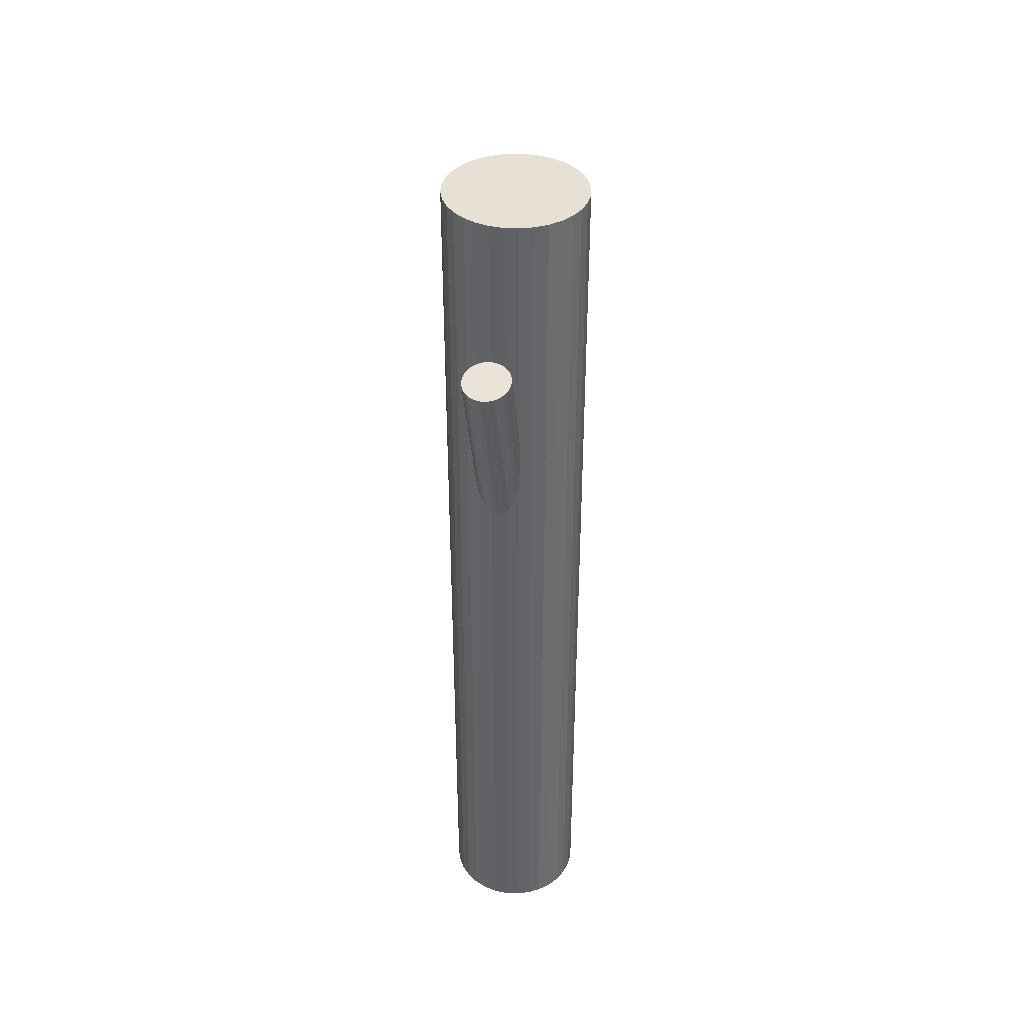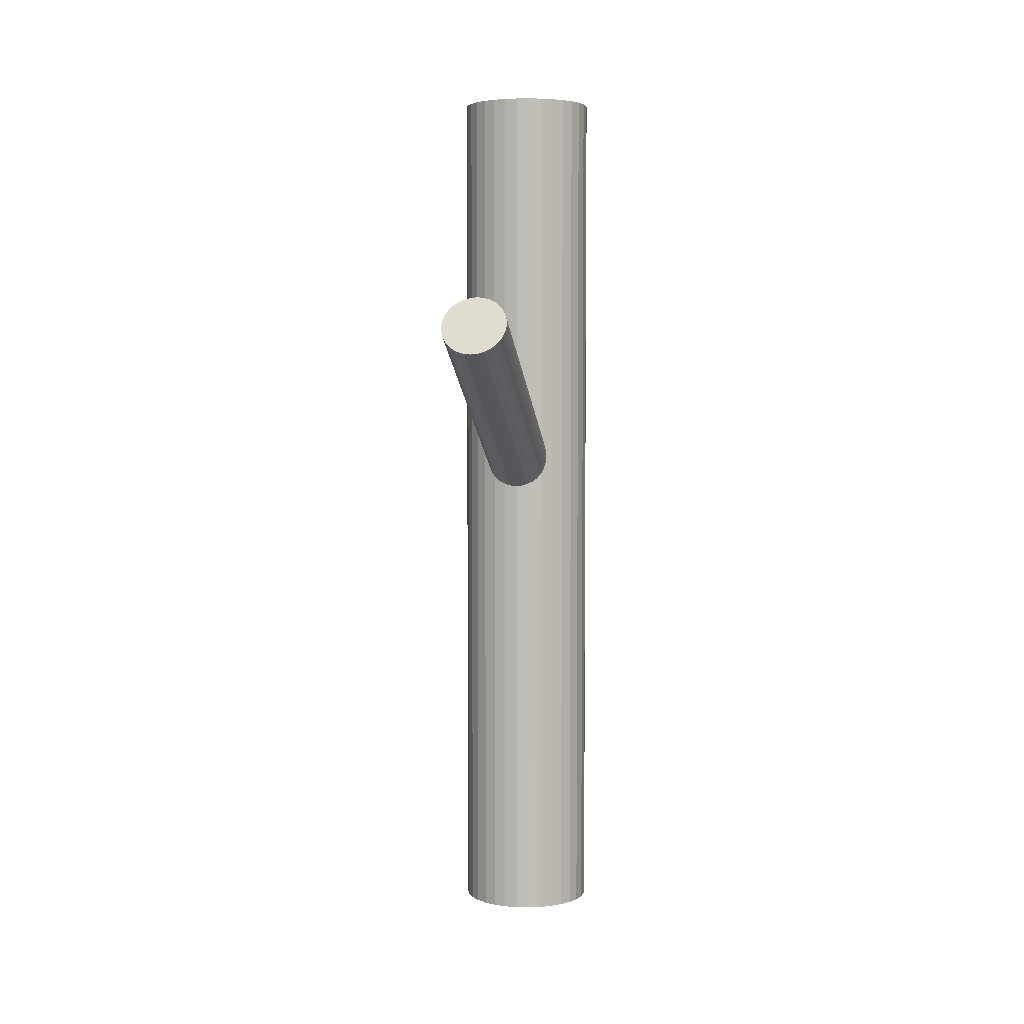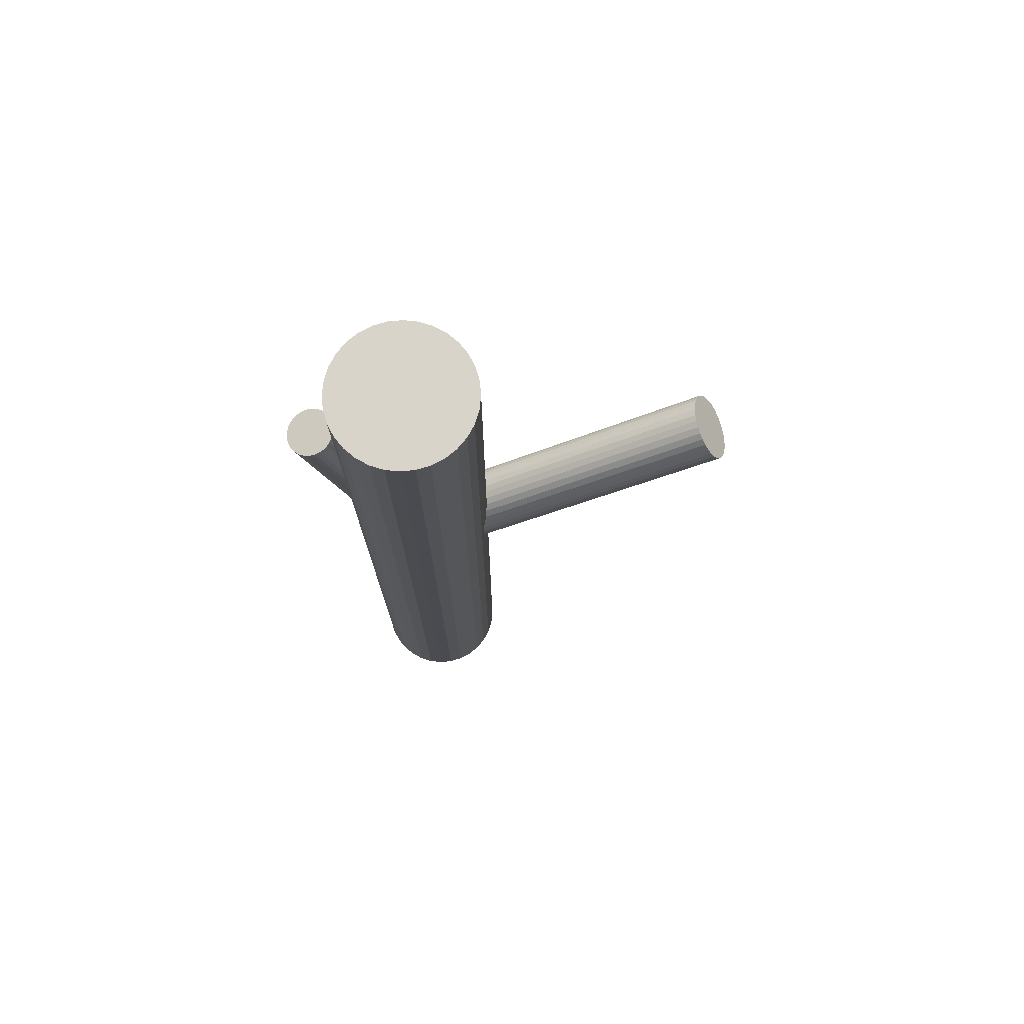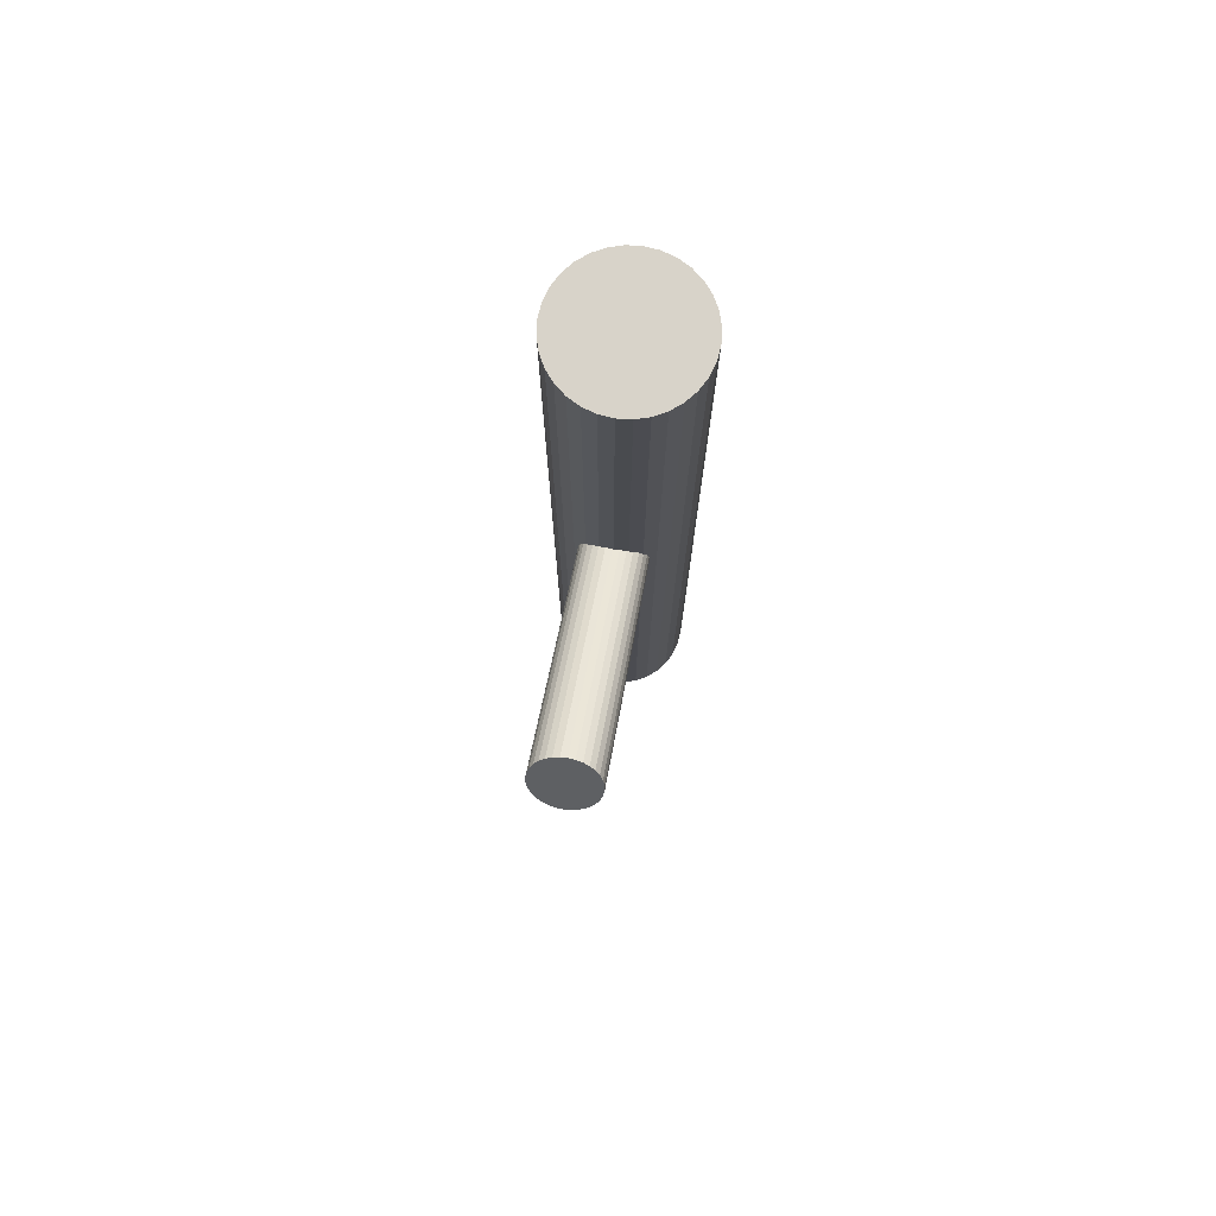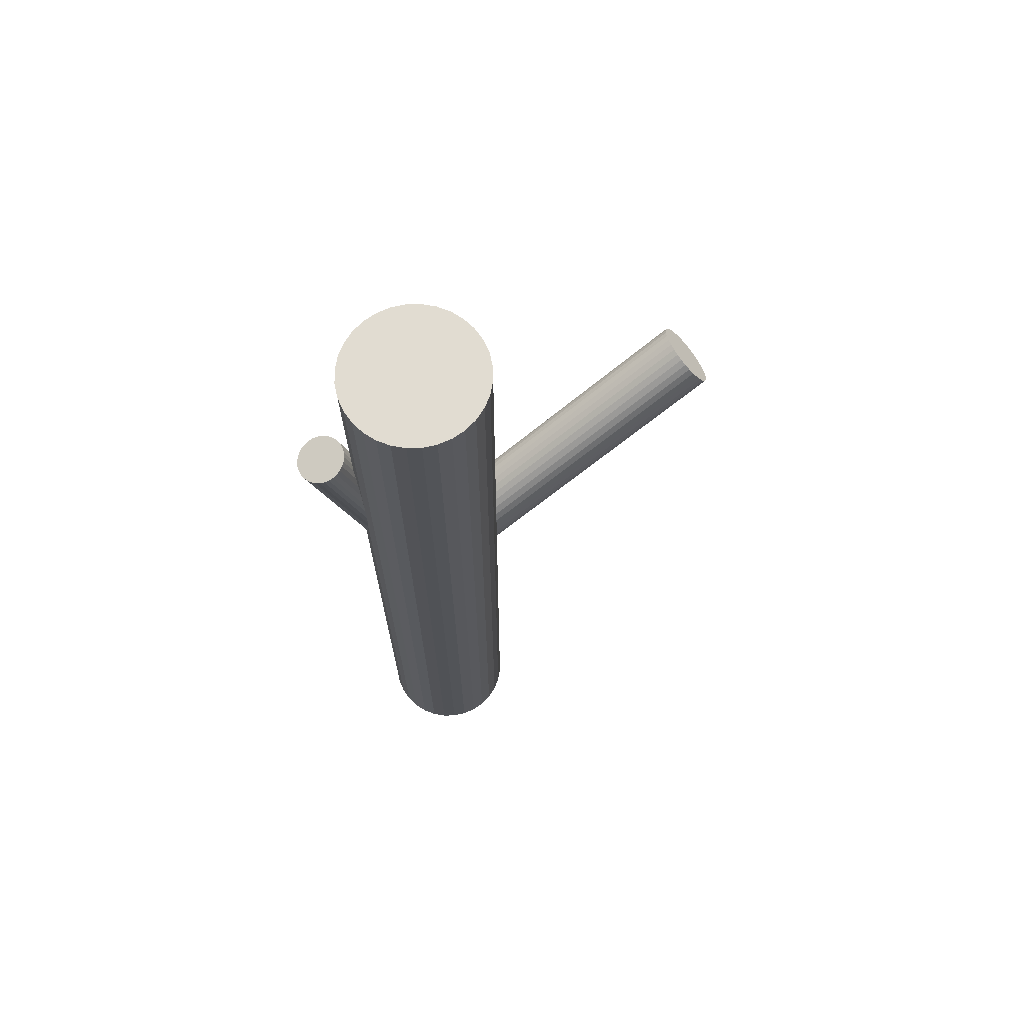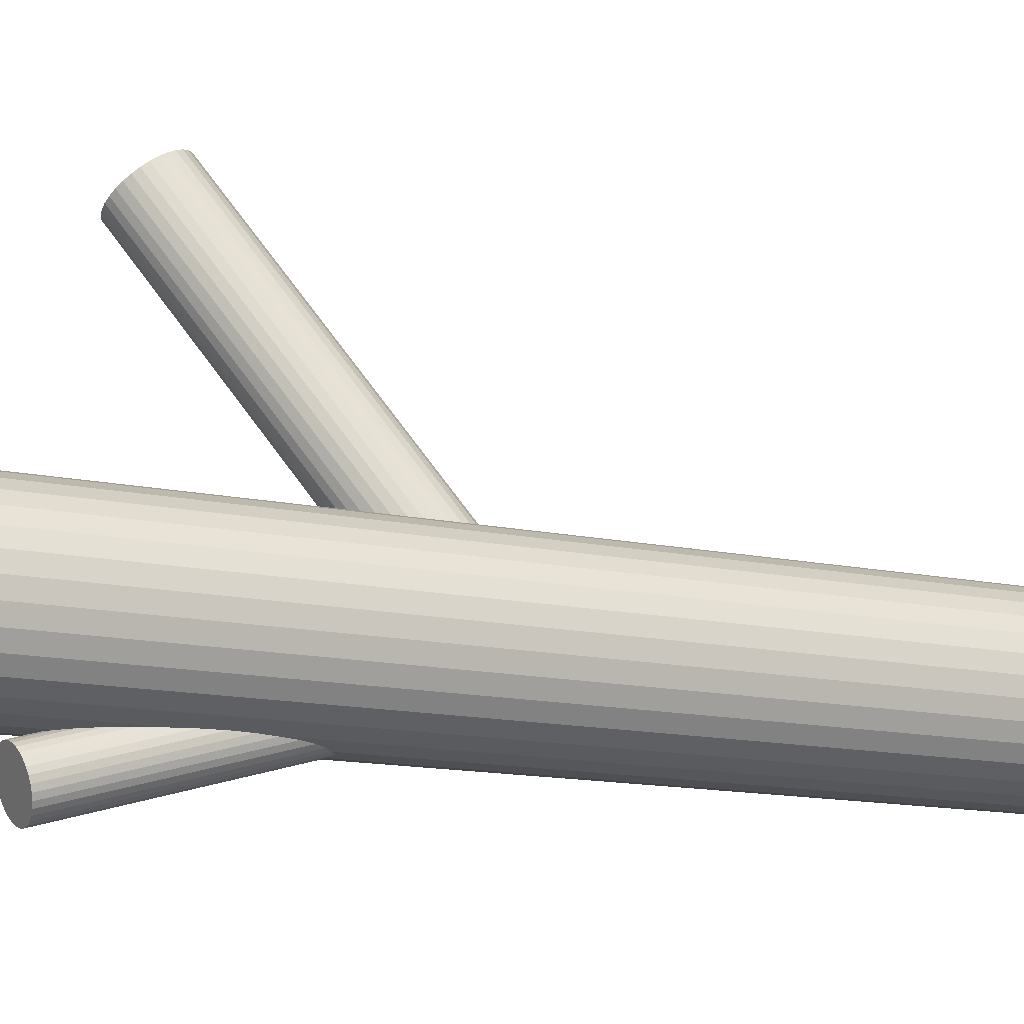
<metadata>
{"format":"obj","ext":"obj","renderer":"f3d","projection":"perspective","resolution":1024,"background":"white","views":[{"elev":39.3,"azim":20.0,"up":"+Z"},{"elev":4.5,"azim":-147.9,"up":"+Z"},{"elev":75.0,"azim":101.4,"up":"+Z"},{"elev":75.9,"azim":-148.6,"up":"+Z"},{"elev":69.2,"azim":83.0,"up":"+Z"},{"elev":-13.2,"azim":63.2,"up":"+Y"}]}
</metadata>
<code>
v 0.01137 -0.02798 -0.1424
v 0.01137 -0.02798 0.1424
v 0.01137 -0.006583 -0.1424
v 0.01137 -0.006583 0.1424
v 0.01137 -0.04937 -0.1424
v 0.01137 -0.04937 0.1424
v -0.006423 -0.01609 -0.1424
v -0.006423 -0.01609 0.1424
v -0.006423 -0.03986 -0.1424
v -0.006423 -0.03986 0.1424
v 0.02325 -0.04577 -0.1424
v 0.02325 -0.04577 0.1424
v 0.02325 -0.01019 -0.1424
v 0.02325 -0.01019 0.1424
v -0.009618 -0.0238 -0.1424
v -0.009618 -0.0238 0.1424
v -0.009618 -0.03215 -0.1424
v -0.009618 -0.03215 0.1424
v 0.03113 -0.01979 -0.1424
v 0.03113 -0.01979 0.1424
v 0.03113 -0.03617 -0.1424
v 0.03113 -0.03617 0.1424
v 0.01955 -0.008211 -0.1424
v 0.01955 -0.008211 0.1424
v 0.01955 -0.04774 -0.1424
v 0.01955 -0.04774 0.1424
v 0.03276 -0.02798 -0.1424
v 0.03276 -0.02798 0.1424
v -0.003762 -0.04311 -0.1424
v -0.003762 -0.04311 0.1424
v -0.003762 -0.01285 -0.1424
v -0.003762 -0.01285 0.1424
v 0.01554 -0.04896 -0.1424
v 0.01554 -0.04896 0.1424
v 0.01554 -0.006994 -0.1424
v 0.01554 -0.006994 0.1424
v 0.007192 -0.04896 -0.1424
v 0.007192 -0.04896 0.1424
v 0.007192 -0.006994 -0.1424
v 0.007192 -0.006994 0.1424
v 0.02649 -0.04311 -0.1424
v 0.02649 -0.04311 0.1424
v 0.02649 -0.01285 -0.1424
v 0.02649 -0.01285 0.1424
v -0.01003 -0.02798 -0.1424
v -0.01003 -0.02798 0.1424
v 0.003179 -0.008211 -0.1424
v 0.003179 -0.008211 0.1424
v 0.003179 -0.04774 -0.1424
v 0.003179 -0.04774 0.1424
v -0.0084 -0.01979 -0.1424
v -0.0084 -0.01979 0.1424
v -0.0084 -0.03617 -0.1424
v -0.0084 -0.03617 0.1424
v 0.03235 -0.0238 -0.1424
v 0.03235 -0.0238 0.1424
v 0.03235 -0.03215 -0.1424
v 0.03235 -0.03215 0.1424
v -0.0005202 -0.04577 -0.1424
v -0.0005202 -0.04577 0.1424
v -0.0005202 -0.01019 -0.1424
v -0.0005202 -0.01019 0.1424
v 0.02916 -0.01609 -0.1424
v 0.02916 -0.01609 0.1424
v 0.02916 -0.03986 -0.1424
v 0.02916 -0.03986 0.1424
v -0.02296 0.05877 0.06261
v 0.01137 -0.02798 0.007957
v -0.02104 0.05391 0.07153
v 0.01329 -0.03284 0.01688
v -0.02488 0.06363 0.05369
v 0.009444 -0.02312 -0.000963
v -0.01334 0.06043 0.06602
v 0.02098 -0.02632 0.01137
v -0.01481 0.06415 0.05919
v 0.01951 -0.0226 0.004544
v -0.02297 0.06428 0.05386
v 0.01136 -0.02247 -0.0007916
v -0.0192 0.05475 0.07136
v 0.01513 -0.032 0.01671
v -0.01603 0.06463 0.05765
v 0.01829 -0.02212 0.003002
v -0.0139 0.05924 0.06756
v 0.02043 -0.02751 0.01291
v -0.0139 0.06345 0.06087
v 0.02042 -0.0233 0.006217
v -0.01315 0.06156 0.06435
v 0.02117 -0.0252 0.009698
v -0.03257 0.05497 0.06261
v 0.001753 -0.03178 0.007957
v -0.01922 0.06493 0.05519
v 0.01511 -0.02182 0.0005403
v -0.01602 0.05685 0.07002
v 0.01831 -0.0299 0.01537
v -0.02841 0.06181 0.05436
v 0.005911 -0.02494 -0.000284
v -0.02486 0.05283 0.07085
v 0.009464 -0.03392 0.0162
v -0.01752 0.0649 0.0563
v 0.0168 -0.02185 0.00165
v -0.0148 0.05803 0.06891
v 0.01952 -0.02872 0.01427
v -0.03111 0.05952 0.0563
v 0.003209 -0.02723 0.00165
v -0.0284 0.05265 0.06891
v 0.005928 -0.0341 0.01427
v -0.02105 0.06472 0.05436
v 0.01327 -0.02203 -0.000284
v -0.0175 0.05574 0.07085
v 0.01682 -0.03101 0.0162
v -0.0299 0.0607 0.05519
v 0.004427 -0.02605 0.0005403
v -0.0267 0.05262 0.07002
v 0.007624 -0.03413 0.01537
v -0.01334 0.06258 0.06261
v 0.02098 -0.02417 0.007957
v -0.03276 0.05599 0.06087
v 0.001563 -0.03076 0.006217
v -0.03201 0.05409 0.06435
v 0.002313 -0.03266 0.009698
v -0.03202 0.05831 0.05765
v 0.002305 -0.02844 0.003002
v -0.02988 0.05291 0.06756
v 0.004441 -0.03384 0.01291
v -0.02672 0.0628 0.05386
v 0.007605 -0.02395 -0.0007916
v -0.02295 0.05327 0.07136
v 0.01138 -0.03349 0.01671
v -0.0311 0.0534 0.06602
v 0.00322 -0.03335 0.01137
v -0.03257 0.05712 0.05919
v 0.001749 -0.02963 0.004544
v 0.01328 -0.05789 0.09644
v 0.01137 -0.02798 -0.007027
v 0.01283 -0.05086 0.09848
v 0.01092 -0.02095 -0.004986
v 0.01373 -0.06493 0.0944
v 0.01182 -0.03501 -0.009069
v 0.01426 -0.05091 0.09844
v 0.01235 -0.02099 -0.005025
v 0.01515 -0.0647 0.09444
v 0.01323 -0.03478 -0.009029
v 0.008836 -0.05231 0.09814
v 0.006926 -0.02239 -0.00533
v 0.009583 -0.064 0.09474
v 0.007673 -0.03408 -0.008725
v 0.01814 -0.05259 0.09788
v 0.01623 -0.02268 -0.005584
v 0.01877 -0.06254 0.095
v 0.01686 -0.03262 -0.008471
v 0.02021 -0.06015 0.09566
v 0.0183 -0.03024 -0.007809
v 0.01987 -0.05477 0.09722
v 0.01796 -0.02486 -0.006246
v 0.02037 -0.05606 0.09684
v 0.01846 -0.02615 -0.006629
v 0.02054 -0.05881 0.09604
v 0.01863 -0.02889 -0.007426
v 0.0206 -0.05743 0.09644
v 0.01869 -0.02751 -0.007027
v 0.01961 -0.06141 0.0953
v 0.0177 -0.0315 -0.008161
v 0.01911 -0.0536 0.09757
v 0.0172 -0.02368 -0.005893
v 0.01006 -0.05158 0.09832
v 0.00815 -0.02166 -0.005141
v 0.01089 -0.06457 0.09455
v 0.00898 -0.03465 -0.008913
v 0.01566 -0.05122 0.09832
v 0.01375 -0.0213 -0.005141
v 0.01649 -0.06421 0.09455
v 0.01458 -0.03429 -0.008913
v 0.007439 -0.06219 0.0953
v 0.005529 -0.03227 -0.008161
v 0.00694 -0.05438 0.09757
v 0.00503 -0.02446 -0.005893
v 0.005956 -0.05836 0.09644
v 0.004046 -0.02845 -0.007027
v 0.006009 -0.05698 0.09684
v 0.004099 -0.02706 -0.006629
v 0.006184 -0.05972 0.09604
v 0.004274 -0.02981 -0.007426
v 0.006685 -0.06102 0.09566
v 0.004775 -0.0311 -0.007809
v 0.006342 -0.05564 0.09722
v 0.004431 -0.02572 -0.006246
v 0.007783 -0.05325 0.09788
v 0.005872 -0.02334 -0.005584
v 0.008418 -0.0632 0.095
v 0.006507 -0.03328 -0.008471
v 0.01697 -0.05179 0.09814
v 0.01506 -0.02187 -0.00533
v 0.01772 -0.06348 0.09474
v 0.01581 -0.03356 -0.008725
v 0.01141 -0.05109 0.09844
v 0.009498 -0.02117 -0.005025
v 0.01229 -0.06488 0.09444
v 0.01038 -0.03496 -0.009029
f 27 1 55
f 27 55 28
f 28 55 56
f 28 56 2
f 55 1 19
f 55 19 56
f 56 19 20
f 56 20 2
f 19 1 63
f 19 63 20
f 20 63 64
f 20 64 2
f 63 1 43
f 63 43 64
f 64 43 44
f 64 44 2
f 43 1 13
f 43 13 44
f 44 13 14
f 44 14 2
f 13 1 23
f 13 23 14
f 14 23 24
f 14 24 2
f 23 1 35
f 23 35 24
f 24 35 36
f 24 36 2
f 35 1 3
f 35 3 36
f 36 3 4
f 36 4 2
f 3 1 39
f 3 39 4
f 4 39 40
f 4 40 2
f 39 1 47
f 39 47 40
f 40 47 48
f 40 48 2
f 47 1 61
f 47 61 48
f 48 61 62
f 48 62 2
f 61 1 31
f 61 31 62
f 62 31 32
f 62 32 2
f 31 1 7
f 31 7 32
f 32 7 8
f 32 8 2
f 7 1 51
f 7 51 8
f 8 51 52
f 8 52 2
f 51 1 15
f 51 15 52
f 52 15 16
f 52 16 2
f 15 1 45
f 15 45 16
f 16 45 46
f 16 46 2
f 45 1 17
f 45 17 46
f 46 17 18
f 46 18 2
f 17 1 53
f 17 53 18
f 18 53 54
f 18 54 2
f 53 1 9
f 53 9 54
f 54 9 10
f 54 10 2
f 9 1 29
f 9 29 10
f 10 29 30
f 10 30 2
f 29 1 59
f 29 59 30
f 30 59 60
f 30 60 2
f 59 1 49
f 59 49 60
f 60 49 50
f 60 50 2
f 49 1 37
f 49 37 50
f 50 37 38
f 50 38 2
f 37 1 5
f 37 5 38
f 38 5 6
f 38 6 2
f 5 1 33
f 5 33 6
f 6 33 34
f 6 34 2
f 33 1 25
f 33 25 34
f 34 25 26
f 34 26 2
f 25 1 11
f 25 11 26
f 26 11 12
f 26 12 2
f 11 1 41
f 11 41 12
f 12 41 42
f 12 42 2
f 41 1 65
f 41 65 42
f 42 65 66
f 42 66 2
f 65 1 21
f 65 21 66
f 66 21 22
f 66 22 2
f 21 1 57
f 21 57 22
f 22 57 58
f 22 58 2
f 57 1 27
f 57 27 58
f 58 27 28
f 58 28 2
f 90 68 120
f 90 120 89
f 89 120 119
f 89 119 67
f 120 68 130
f 120 130 119
f 119 130 129
f 119 129 67
f 130 68 124
f 130 124 129
f 129 124 123
f 129 123 67
f 124 68 106
f 124 106 123
f 123 106 105
f 123 105 67
f 106 68 114
f 106 114 105
f 105 114 113
f 105 113 67
f 114 68 98
f 114 98 113
f 113 98 97
f 113 97 67
f 98 68 128
f 98 128 97
f 97 128 127
f 97 127 67
f 128 68 70
f 128 70 127
f 127 70 69
f 127 69 67
f 70 68 80
f 70 80 69
f 69 80 79
f 69 79 67
f 80 68 110
f 80 110 79
f 79 110 109
f 79 109 67
f 110 68 94
f 110 94 109
f 109 94 93
f 109 93 67
f 94 68 102
f 94 102 93
f 93 102 101
f 93 101 67
f 102 68 84
f 102 84 101
f 101 84 83
f 101 83 67
f 84 68 74
f 84 74 83
f 83 74 73
f 83 73 67
f 74 68 88
f 74 88 73
f 73 88 87
f 73 87 67
f 88 68 116
f 88 116 87
f 87 116 115
f 87 115 67
f 116 68 86
f 116 86 115
f 115 86 85
f 115 85 67
f 86 68 76
f 86 76 85
f 85 76 75
f 85 75 67
f 76 68 82
f 76 82 75
f 75 82 81
f 75 81 67
f 82 68 100
f 82 100 81
f 81 100 99
f 81 99 67
f 100 68 92
f 100 92 99
f 99 92 91
f 99 91 67
f 92 68 108
f 92 108 91
f 91 108 107
f 91 107 67
f 108 68 78
f 108 78 107
f 107 78 77
f 107 77 67
f 78 68 72
f 78 72 77
f 77 72 71
f 77 71 67
f 72 68 126
f 72 126 71
f 71 126 125
f 71 125 67
f 126 68 96
f 126 96 125
f 125 96 95
f 125 95 67
f 96 68 112
f 96 112 95
f 95 112 111
f 95 111 67
f 112 68 104
f 112 104 111
f 111 104 103
f 111 103 67
f 104 68 122
f 104 122 103
f 103 122 121
f 103 121 67
f 122 68 132
f 122 132 121
f 121 132 131
f 121 131 67
f 132 68 118
f 132 118 131
f 131 118 117
f 131 117 67
f 118 68 90
f 118 90 117
f 117 90 89
f 117 89 67
f 160 134 156
f 160 156 159
f 159 156 155
f 159 155 133
f 156 134 154
f 156 154 155
f 155 154 153
f 155 153 133
f 154 134 164
f 154 164 153
f 153 164 163
f 153 163 133
f 164 134 148
f 164 148 163
f 163 148 147
f 163 147 133
f 148 134 192
f 148 192 147
f 147 192 191
f 147 191 133
f 192 134 170
f 192 170 191
f 191 170 169
f 191 169 133
f 170 134 140
f 170 140 169
f 169 140 139
f 169 139 133
f 140 134 136
f 140 136 139
f 139 136 135
f 139 135 133
f 136 134 196
f 136 196 135
f 135 196 195
f 135 195 133
f 196 134 166
f 196 166 195
f 195 166 165
f 195 165 133
f 166 134 144
f 166 144 165
f 165 144 143
f 165 143 133
f 144 134 188
f 144 188 143
f 143 188 187
f 143 187 133
f 188 134 176
f 188 176 187
f 187 176 175
f 187 175 133
f 176 134 186
f 176 186 175
f 175 186 185
f 175 185 133
f 186 134 180
f 186 180 185
f 185 180 179
f 185 179 133
f 180 134 178
f 180 178 179
f 179 178 177
f 179 177 133
f 178 134 182
f 178 182 177
f 177 182 181
f 177 181 133
f 182 134 184
f 182 184 181
f 181 184 183
f 181 183 133
f 184 134 174
f 184 174 183
f 183 174 173
f 183 173 133
f 174 134 190
f 174 190 173
f 173 190 189
f 173 189 133
f 190 134 146
f 190 146 189
f 189 146 145
f 189 145 133
f 146 134 168
f 146 168 145
f 145 168 167
f 145 167 133
f 168 134 198
f 168 198 167
f 167 198 197
f 167 197 133
f 198 134 138
f 198 138 197
f 197 138 137
f 197 137 133
f 138 134 142
f 138 142 137
f 137 142 141
f 137 141 133
f 142 134 172
f 142 172 141
f 141 172 171
f 141 171 133
f 172 134 194
f 172 194 171
f 171 194 193
f 171 193 133
f 194 134 150
f 194 150 193
f 193 150 149
f 193 149 133
f 150 134 162
f 150 162 149
f 149 162 161
f 149 161 133
f 162 134 152
f 162 152 161
f 161 152 151
f 161 151 133
f 152 134 158
f 152 158 151
f 151 158 157
f 151 157 133
f 158 134 160
f 158 160 157
f 157 160 159
f 157 159 133

</code>
